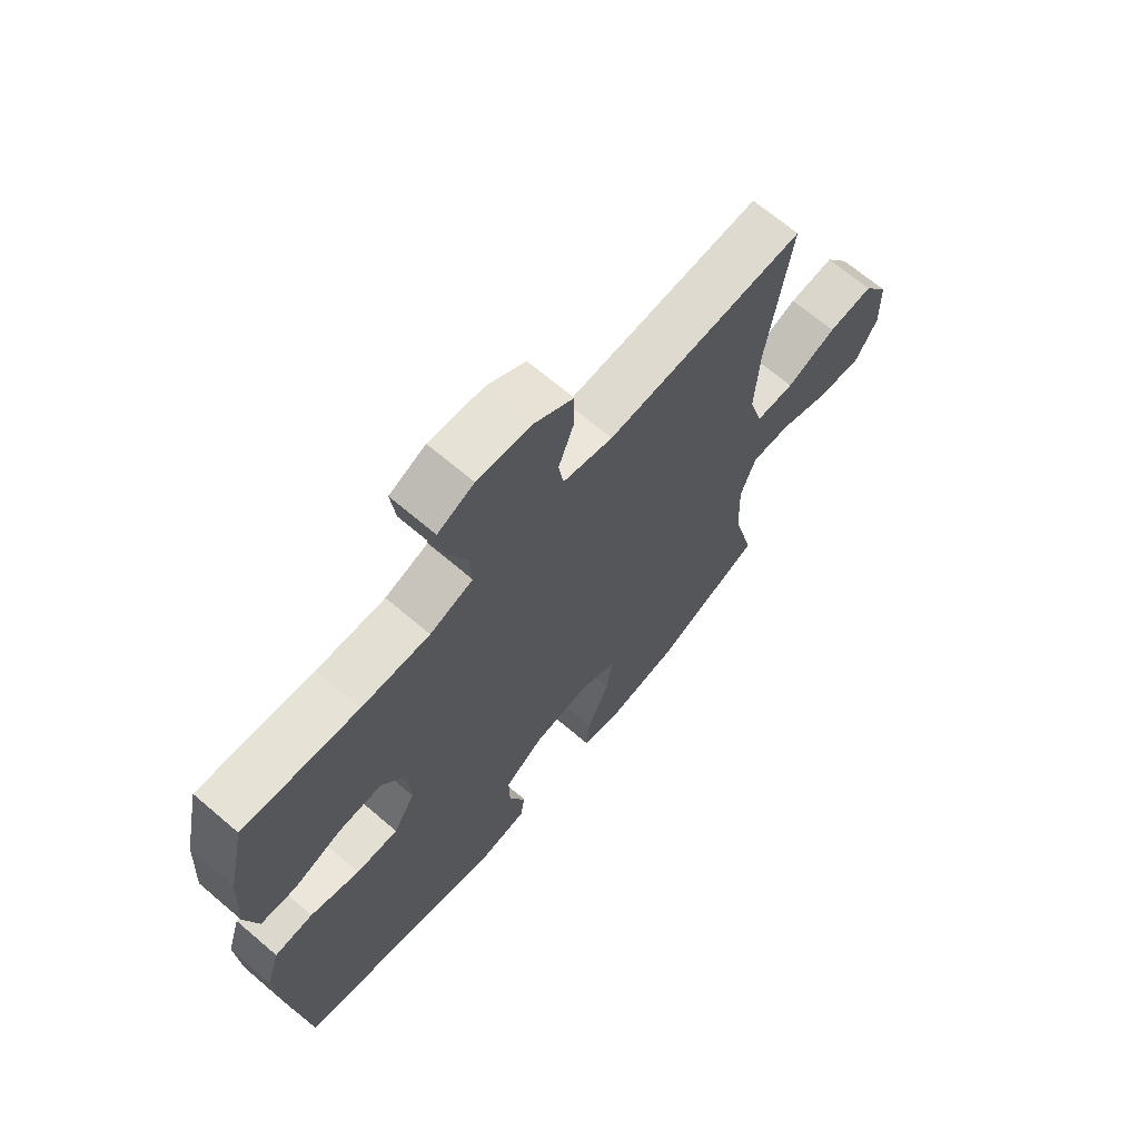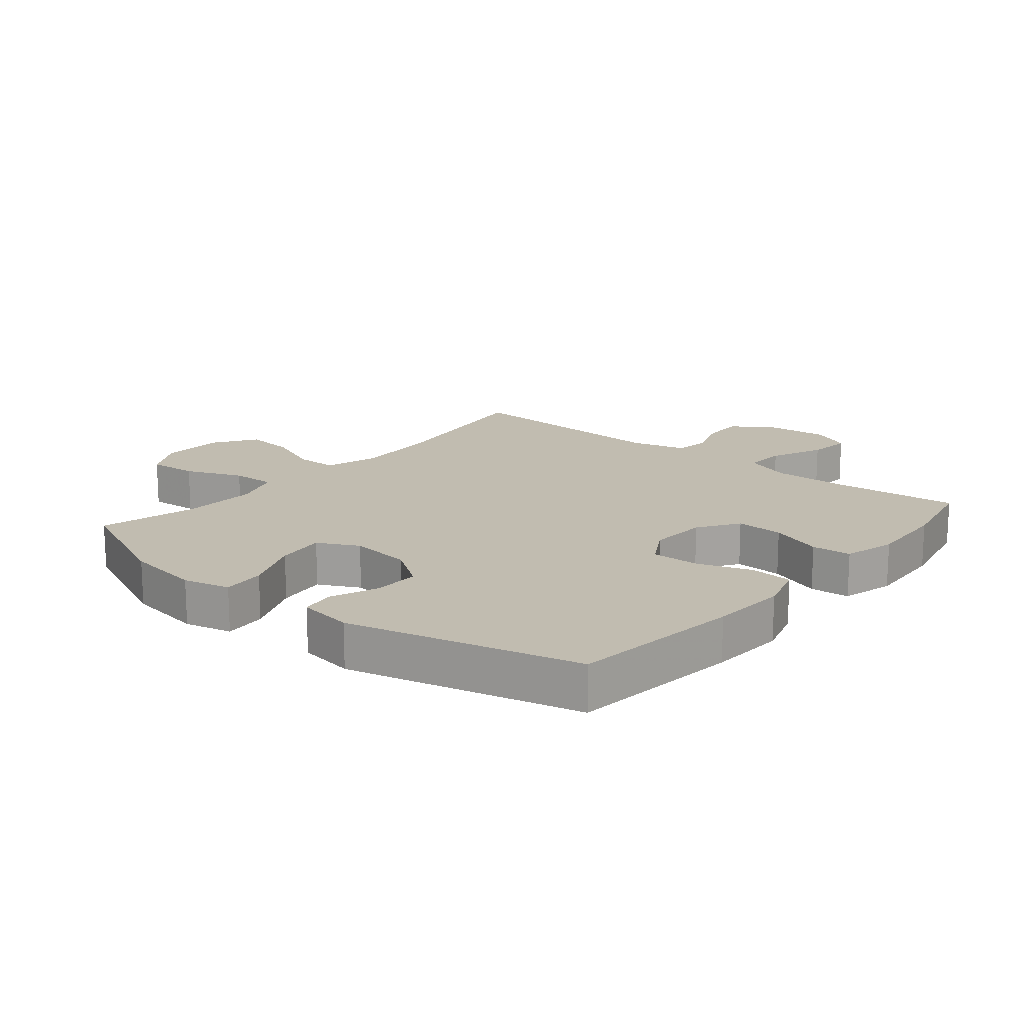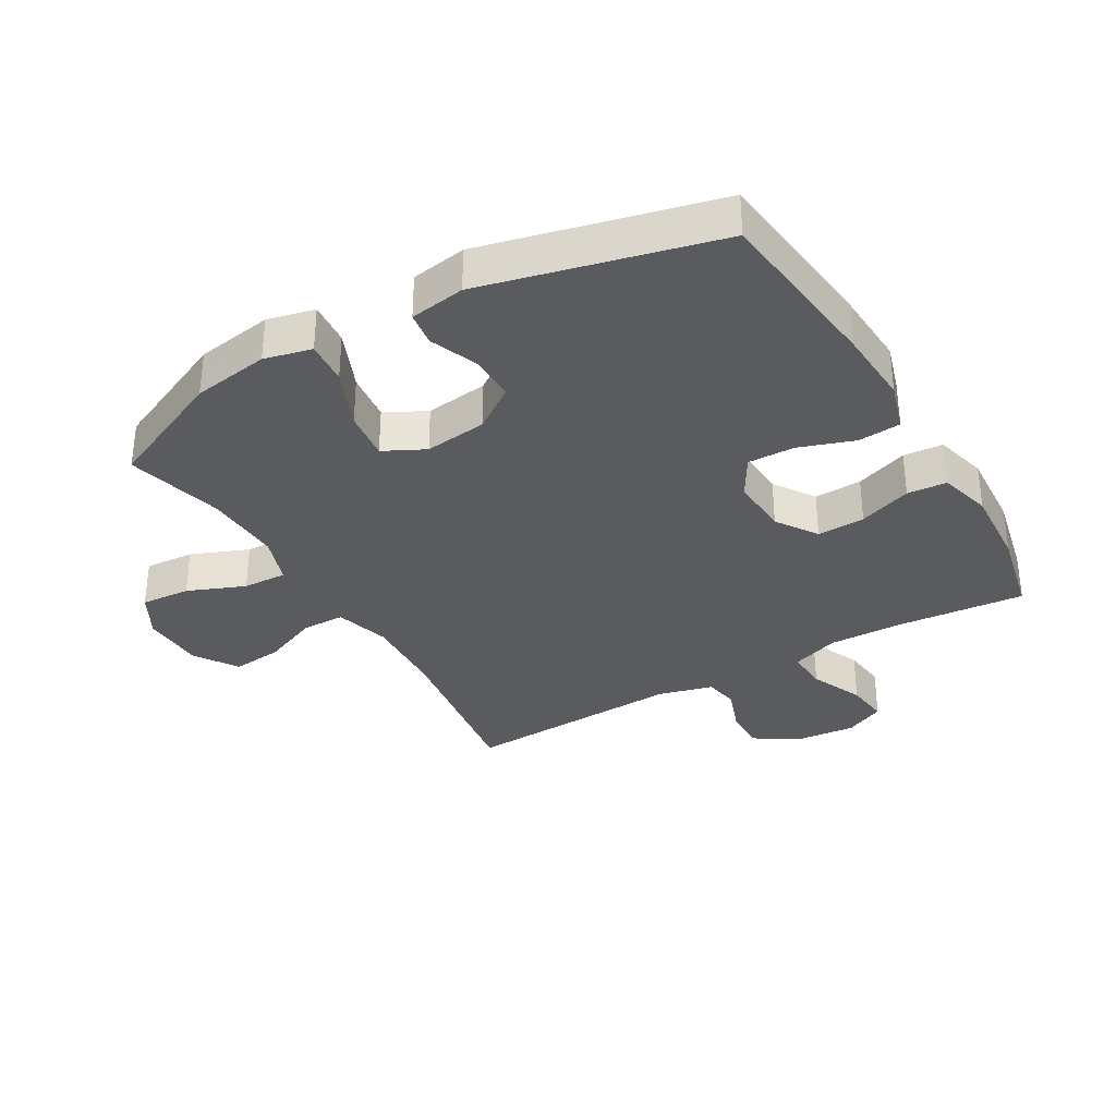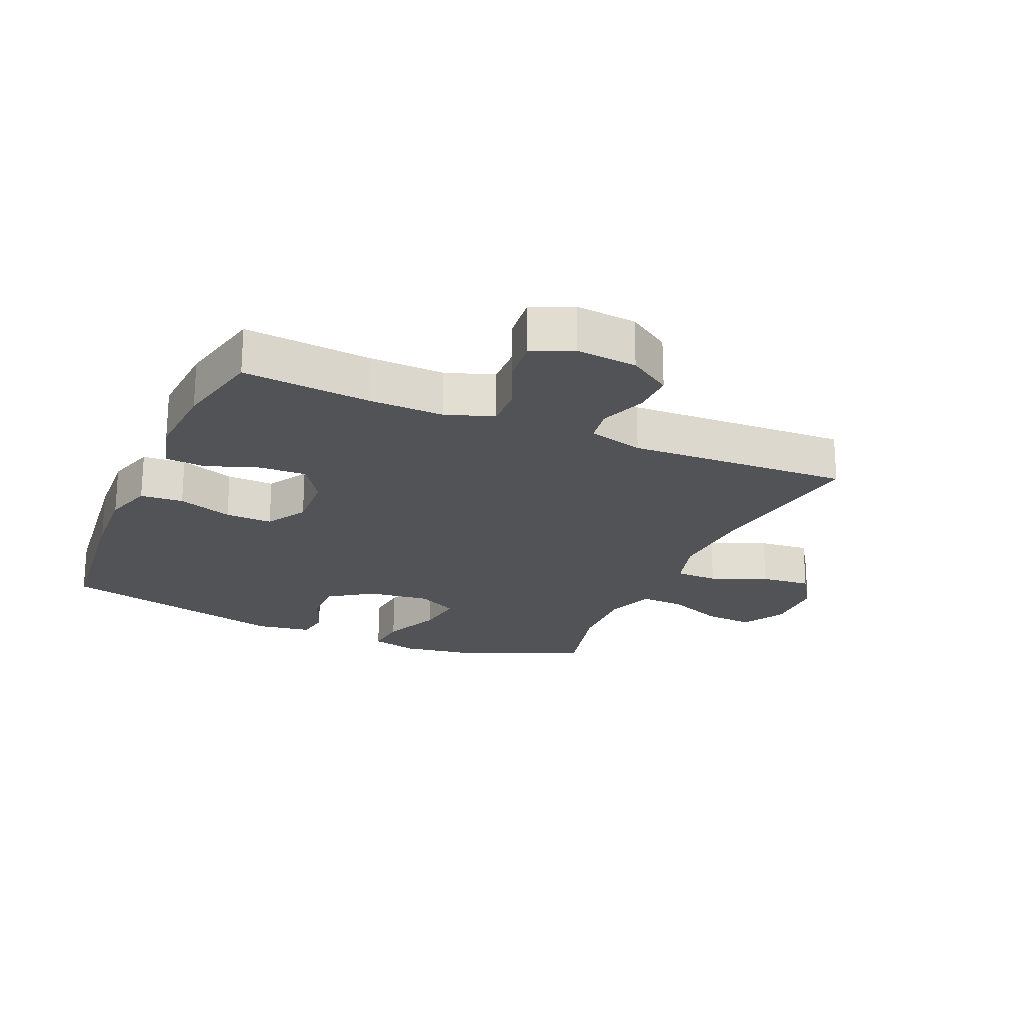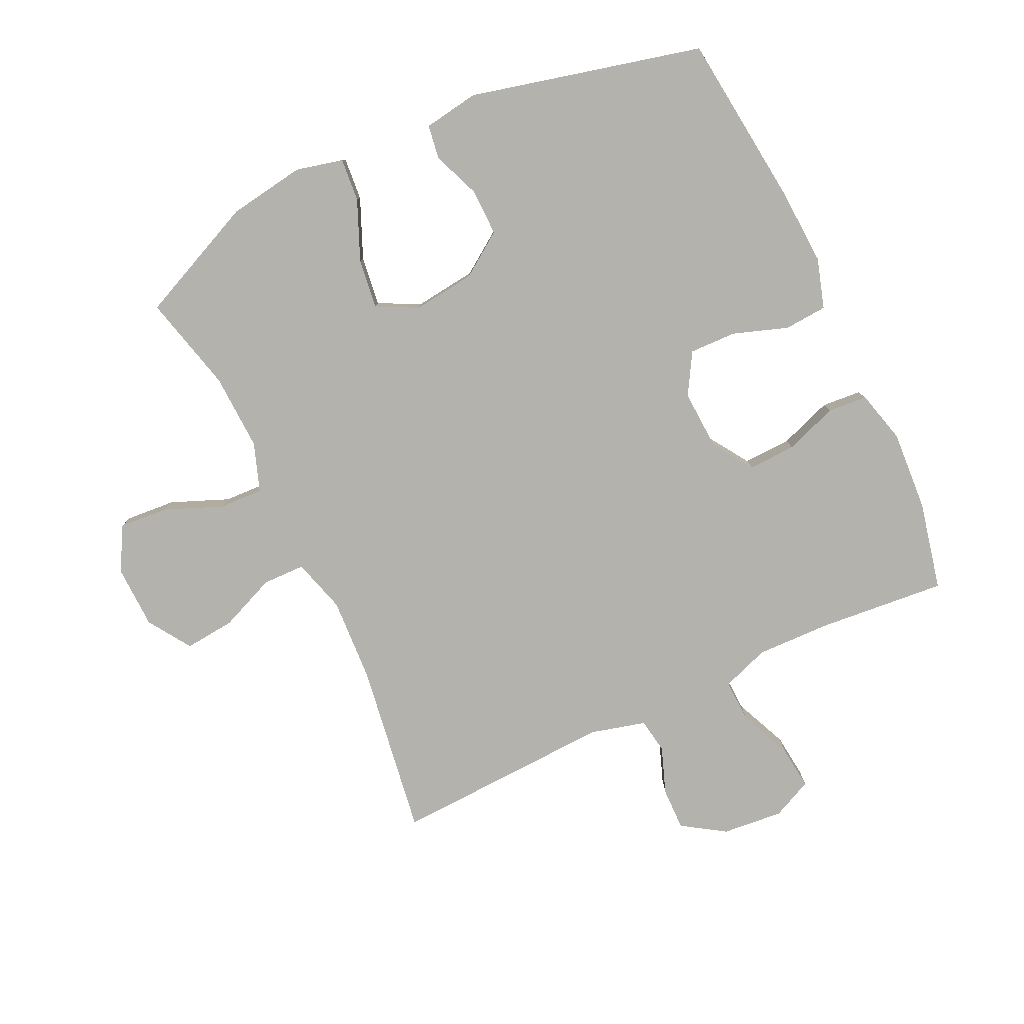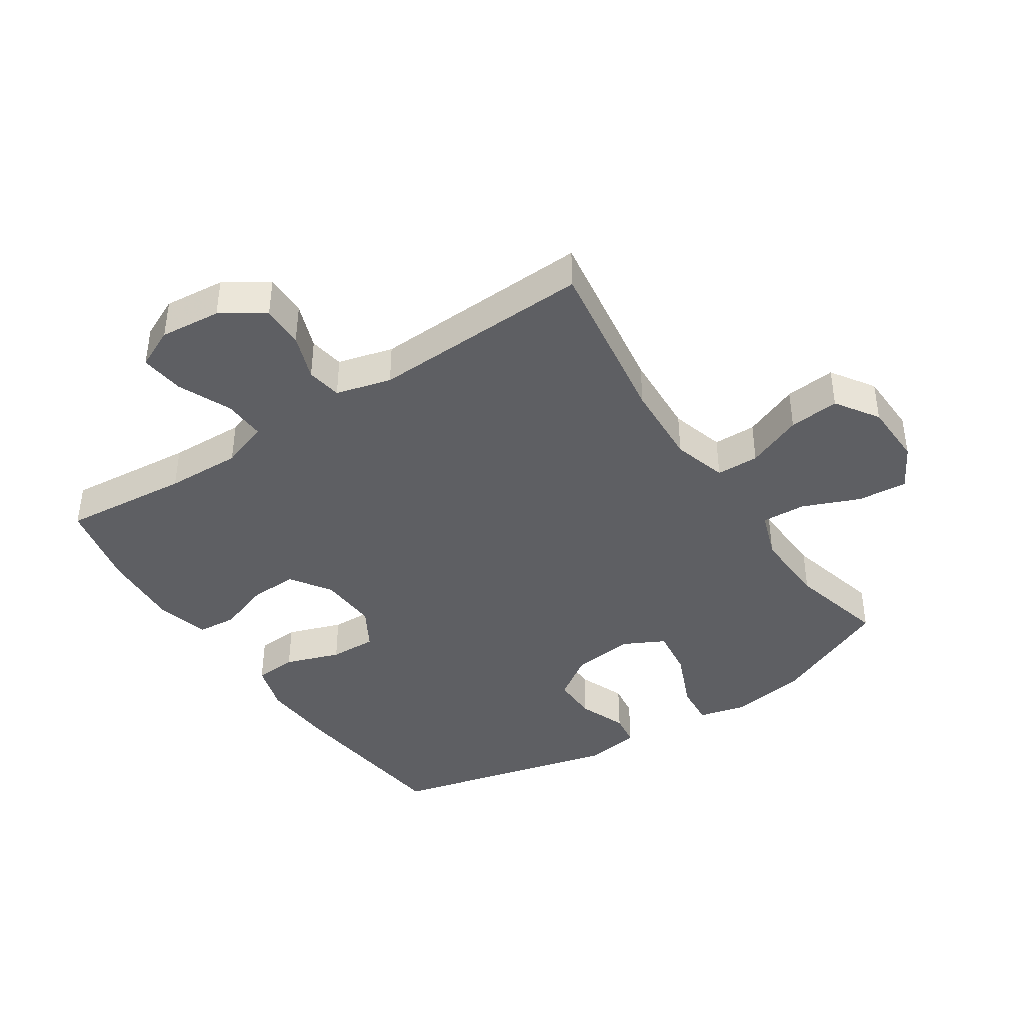
<metadata>
{"format":"obj","ext":"obj","renderer":"f3d","projection":"perspective","resolution":1024,"background":"white","views":[{"elev":68.1,"azim":-49.5,"up":"+Z"},{"elev":16.6,"azim":-140.3,"up":"+Y"},{"elev":-33.4,"azim":-149.7,"up":"+Y"},{"elev":-21.7,"azim":-23.6,"up":"+Y"},{"elev":-79.6,"azim":-154.8,"up":"+Y"},{"elev":-40.9,"azim":33.4,"up":"+Y"}]}
</metadata>
<code>
v 0.5 0.07 0.5
v 0.459 0.07 0.223
v 0.452 0.07 0.089
v 0.477 0.07 0.003
v 0.545 0.07 0.002
v 0.634 0.07 0.039
v 0.714 0.07 0.047
v 0.759 0.07 -0.021
v 0.762 0.07 -0.122
v 0.723 0.07 -0.192
v 0.644 0.07 -0.186
v 0.553 0.07 -0.149
v 0.483 0.07 -0.146
v 0.456 0.07 -0.223
v 0.461 0.07 -0.345
v 0.5 0.07 -0.5
v 0.308 0.07 -0.586
v 0.186 0.07 -0.605
v 0.111 0.07 -0.587
v 0.117 0.07 -0.518
v 0.157 0.07 -0.424
v 0.167 0.07 -0.345
v 0.102 0.07 -0.312
v 0.003 0.07 -0.324
v -0.066 0.07 -0.372
v -0.065 0.07 -0.446
v -0.035 0.07 -0.522
v -0.043 0.07 -0.576
v -0.131 0.07 -0.59
v -0.5 0.07 -0.5
v -0.531 0.07 -0.224
v -0.538 0.07 -0.101
v -0.514 0.07 -0.022
v -0.446 0.07 -0.017
v -0.359 0.07 -0.047
v -0.284 0.07 -0.049
v -0.246 0.07 0.016
v -0.251 0.07 0.11
v -0.294 0.07 0.175
v -0.37 0.07 0.172
v -0.454 0.07 0.142
v -0.517 0.07 0.147
v -0.539 0.07 0.231
v -0.531 0.07 0.359
v -0.5 0.07 0.5
v -0.298 0.07 0.482
v -0.178 0.07 0.479
v -0.102 0.07 0.506
v -0.105 0.07 0.573
v -0.142 0.07 0.658
v -0.15 0.07 0.728
v -0.086 0.07 0.758
v 0.011 0.07 0.749
v 0.079 0.07 0.705
v 0.078 0.07 0.637
v 0.051 0.07 0.563
v 0.06 0.07 0.507
v 0.148 0.07 0.484
v 0.5 0 0.5
v 0.459 0 0.223
v 0.452 0 0.089
v 0.477 0 0.003
v 0.545 0 0.002
v 0.634 0 0.039
v 0.714 0 0.047
v 0.759 0 -0.021
v 0.762 0 -0.122
v 0.723 0 -0.192
v 0.644 0 -0.186
v 0.553 0 -0.149
v 0.483 0 -0.146
v 0.456 0 -0.223
v 0.461 0 -0.345
v 0.5 0 -0.5
v 0.308 0 -0.586
v 0.186 0 -0.605
v 0.111 0 -0.587
v 0.117 0 -0.518
v 0.157 0 -0.424
v 0.167 0 -0.345
v 0.102 0 -0.312
v 0.003 0 -0.324
v -0.066 0 -0.372
v -0.065 0 -0.446
v -0.035 0 -0.522
v -0.043 0 -0.576
v -0.131 0 -0.59
v -0.5 0 -0.5
v -0.531 0 -0.224
v -0.538 0 -0.101
v -0.514 0 -0.022
v -0.446 0 -0.017
v -0.359 0 -0.047
v -0.284 0 -0.049
v -0.246 0 0.016
v -0.251 0 0.11
v -0.294 0 0.175
v -0.37 0 0.172
v -0.454 0 0.142
v -0.517 0 0.147
v -0.539 0 0.231
v -0.531 0 0.359
v -0.5 0 0.5
v -0.298 0 0.482
v -0.178 0 0.479
v -0.102 0 0.506
v -0.105 0 0.573
v -0.142 0 0.658
v -0.15 0 0.728
v -0.086 0 0.758
v 0.011 0 0.749
v 0.079 0 0.705
v 0.078 0 0.637
v 0.051 0 0.563
v 0.06 0 0.507
v 0.148 0 0.484
f 53 54 55 56
f 53 56 57
f 52 53 57
f 49 50 51 52
f 48 49 52 57
f 47 48 57 58
f 43 44 45 46
f 43 46 47
f 40 41 42 43
f 39 40 43 47
f 38 39 47 58
f 32 33 34 35
f 32 35 36
f 31 32 36
f 30 31 36
f 29 30 36 37
f 26 27 28 29
f 25 26 29 37
f 18 19 20 21
f 18 21 22
f 15 16 17 18
f 14 15 18 22
f 13 14 22 23
f 9 10 11 12
f 9 12 13
f 8 9 13
f 5 6 7 8
f 4 5 8 13
f 3 4 13 23
f 38 58 1 2
f 24 25 37 38
f 23 24 38
f 2 3 23 38
f 114 113 112 111
f 115 114 111
f 115 111 110
f 110 109 108 107
f 115 110 107 106
f 116 115 106 105
f 104 103 102 101
f 105 104 101
f 101 100 99 98
f 105 101 98 97
f 116 105 97 96
f 93 92 91 90
f 94 93 90
f 94 90 89
f 94 89 88
f 95 94 88 87
f 87 86 85 84
f 95 87 84 83
f 79 78 77 76
f 80 79 76
f 76 75 74 73
f 80 76 73 72
f 81 80 72 71
f 70 69 68 67
f 71 70 67
f 71 67 66
f 66 65 64 63
f 71 66 63 62
f 81 71 62 61
f 60 59 116 96
f 96 95 83 82
f 96 82 81
f 96 81 61 60
f 1 59 60 2
f 2 60 61 3
f 3 61 62 4
f 4 62 63 5
f 5 63 64 6
f 6 64 65 7
f 7 65 66 8
f 8 66 67 9
f 9 67 68 10
f 10 68 69 11
f 11 69 70 12
f 12 70 71 13
f 13 71 72 14
f 14 72 73 15
f 15 73 74 16
f 16 74 75 17
f 17 75 76 18
f 18 76 77 19
f 19 77 78 20
f 20 78 79 21
f 21 79 80 22
f 22 80 81 23
f 23 81 82 24
f 24 82 83 25
f 25 83 84 26
f 26 84 85 27
f 27 85 86 28
f 28 86 87 29
f 29 87 88 30
f 30 88 89 31
f 31 89 90 32
f 32 90 91 33
f 33 91 92 34
f 34 92 93 35
f 35 93 94 36
f 36 94 95 37
f 37 95 96 38
f 38 96 97 39
f 39 97 98 40
f 40 98 99 41
f 41 99 100 42
f 42 100 101 43
f 43 101 102 44
f 44 102 103 45
f 45 103 104 46
f 46 104 105 47
f 47 105 106 48
f 48 106 107 49
f 49 107 108 50
f 50 108 109 51
f 51 109 110 52
f 52 110 111 53
f 53 111 112 54
f 54 112 113 55
f 55 113 114 56
f 56 114 115 57
f 57 115 116 58
f 58 116 59 1

</code>
